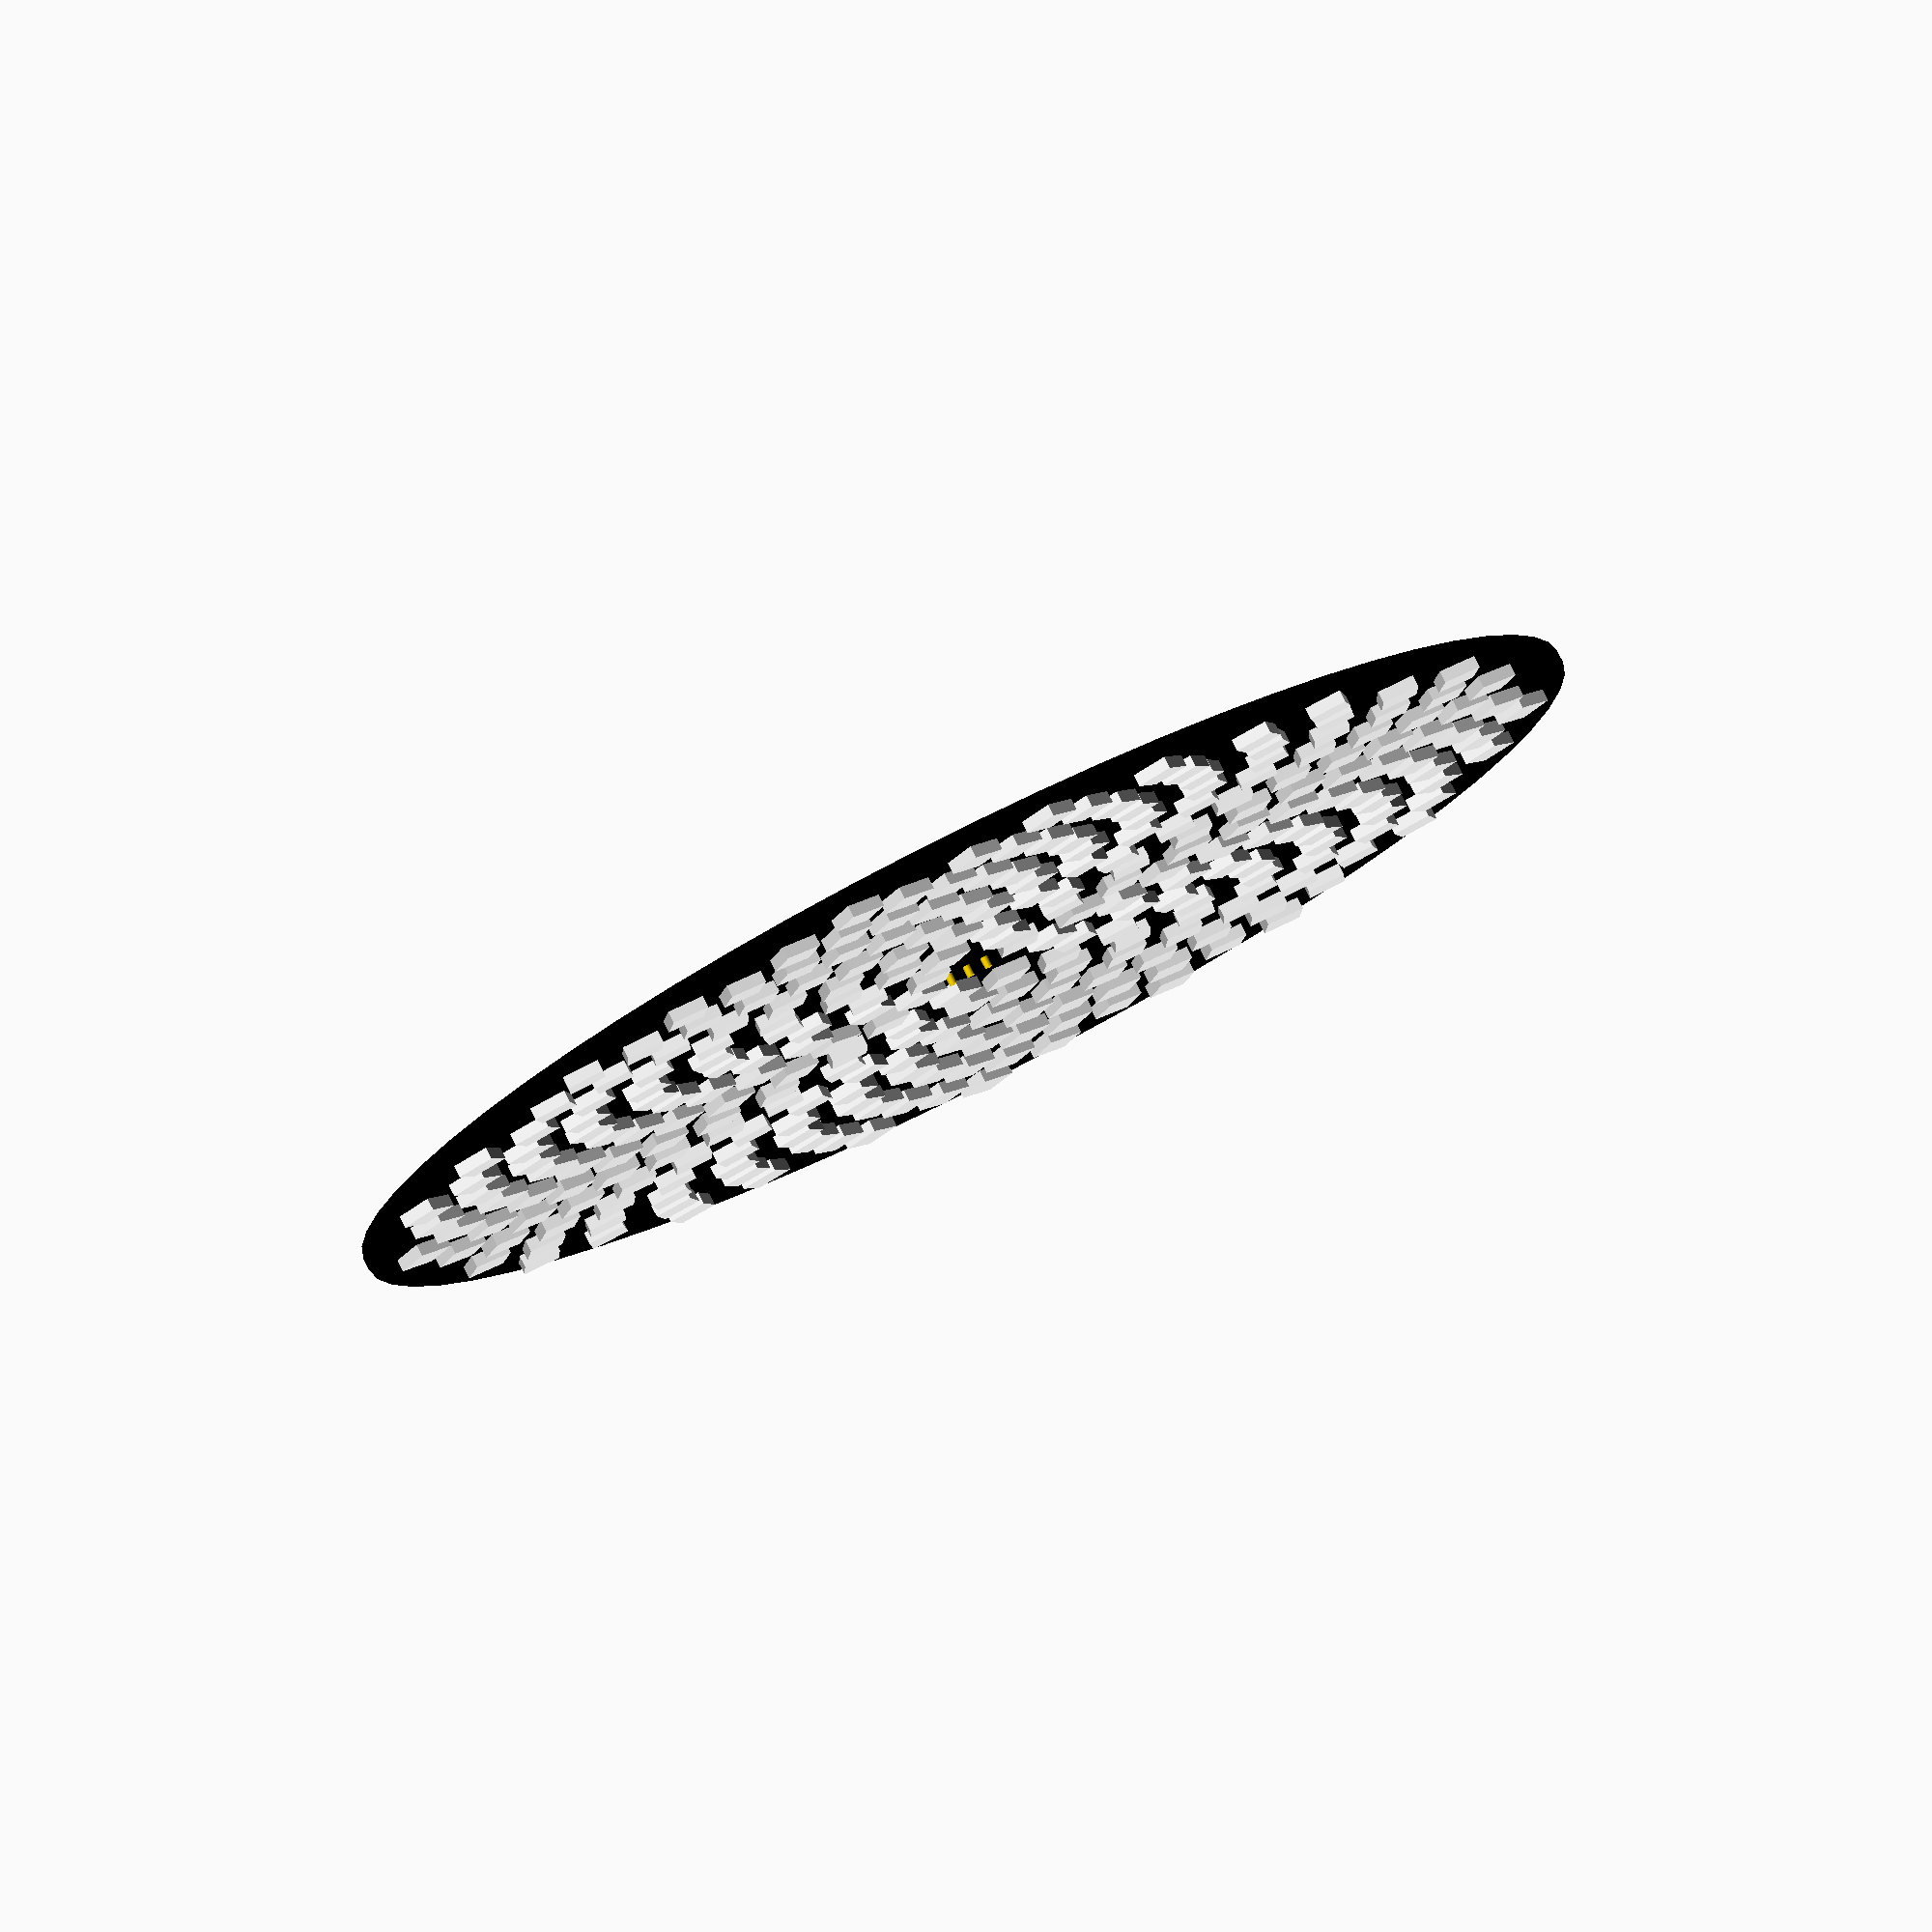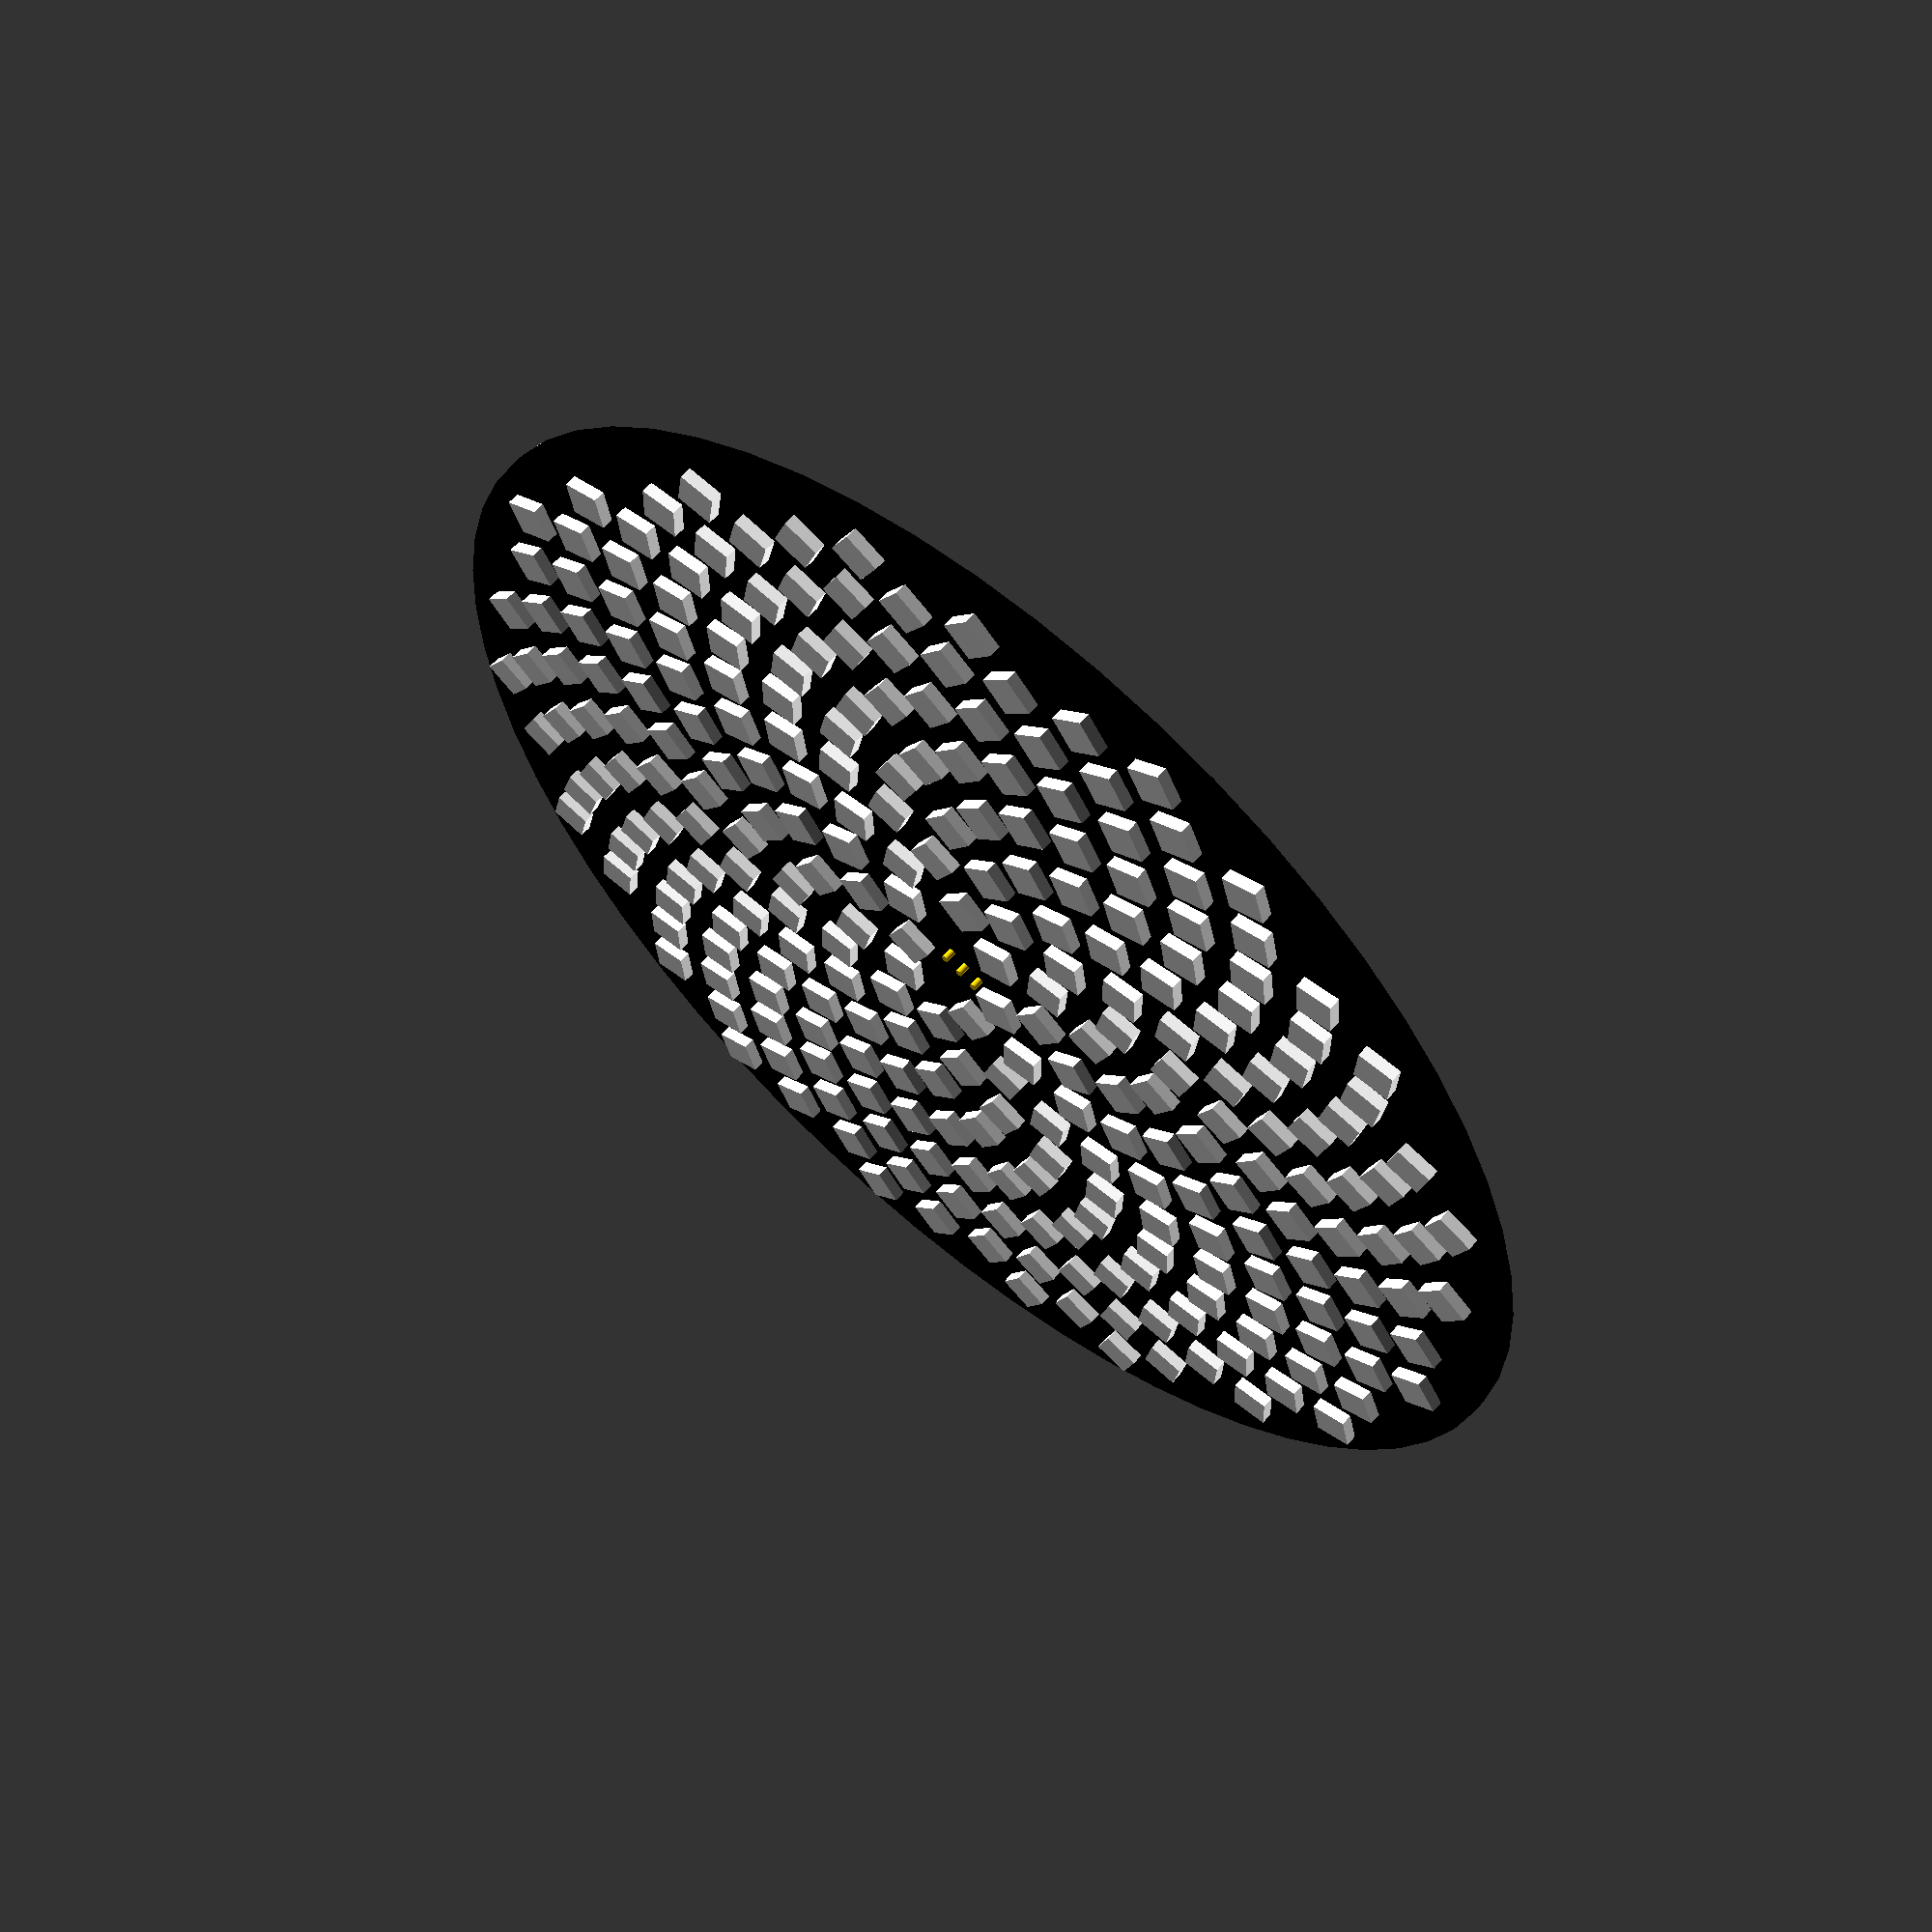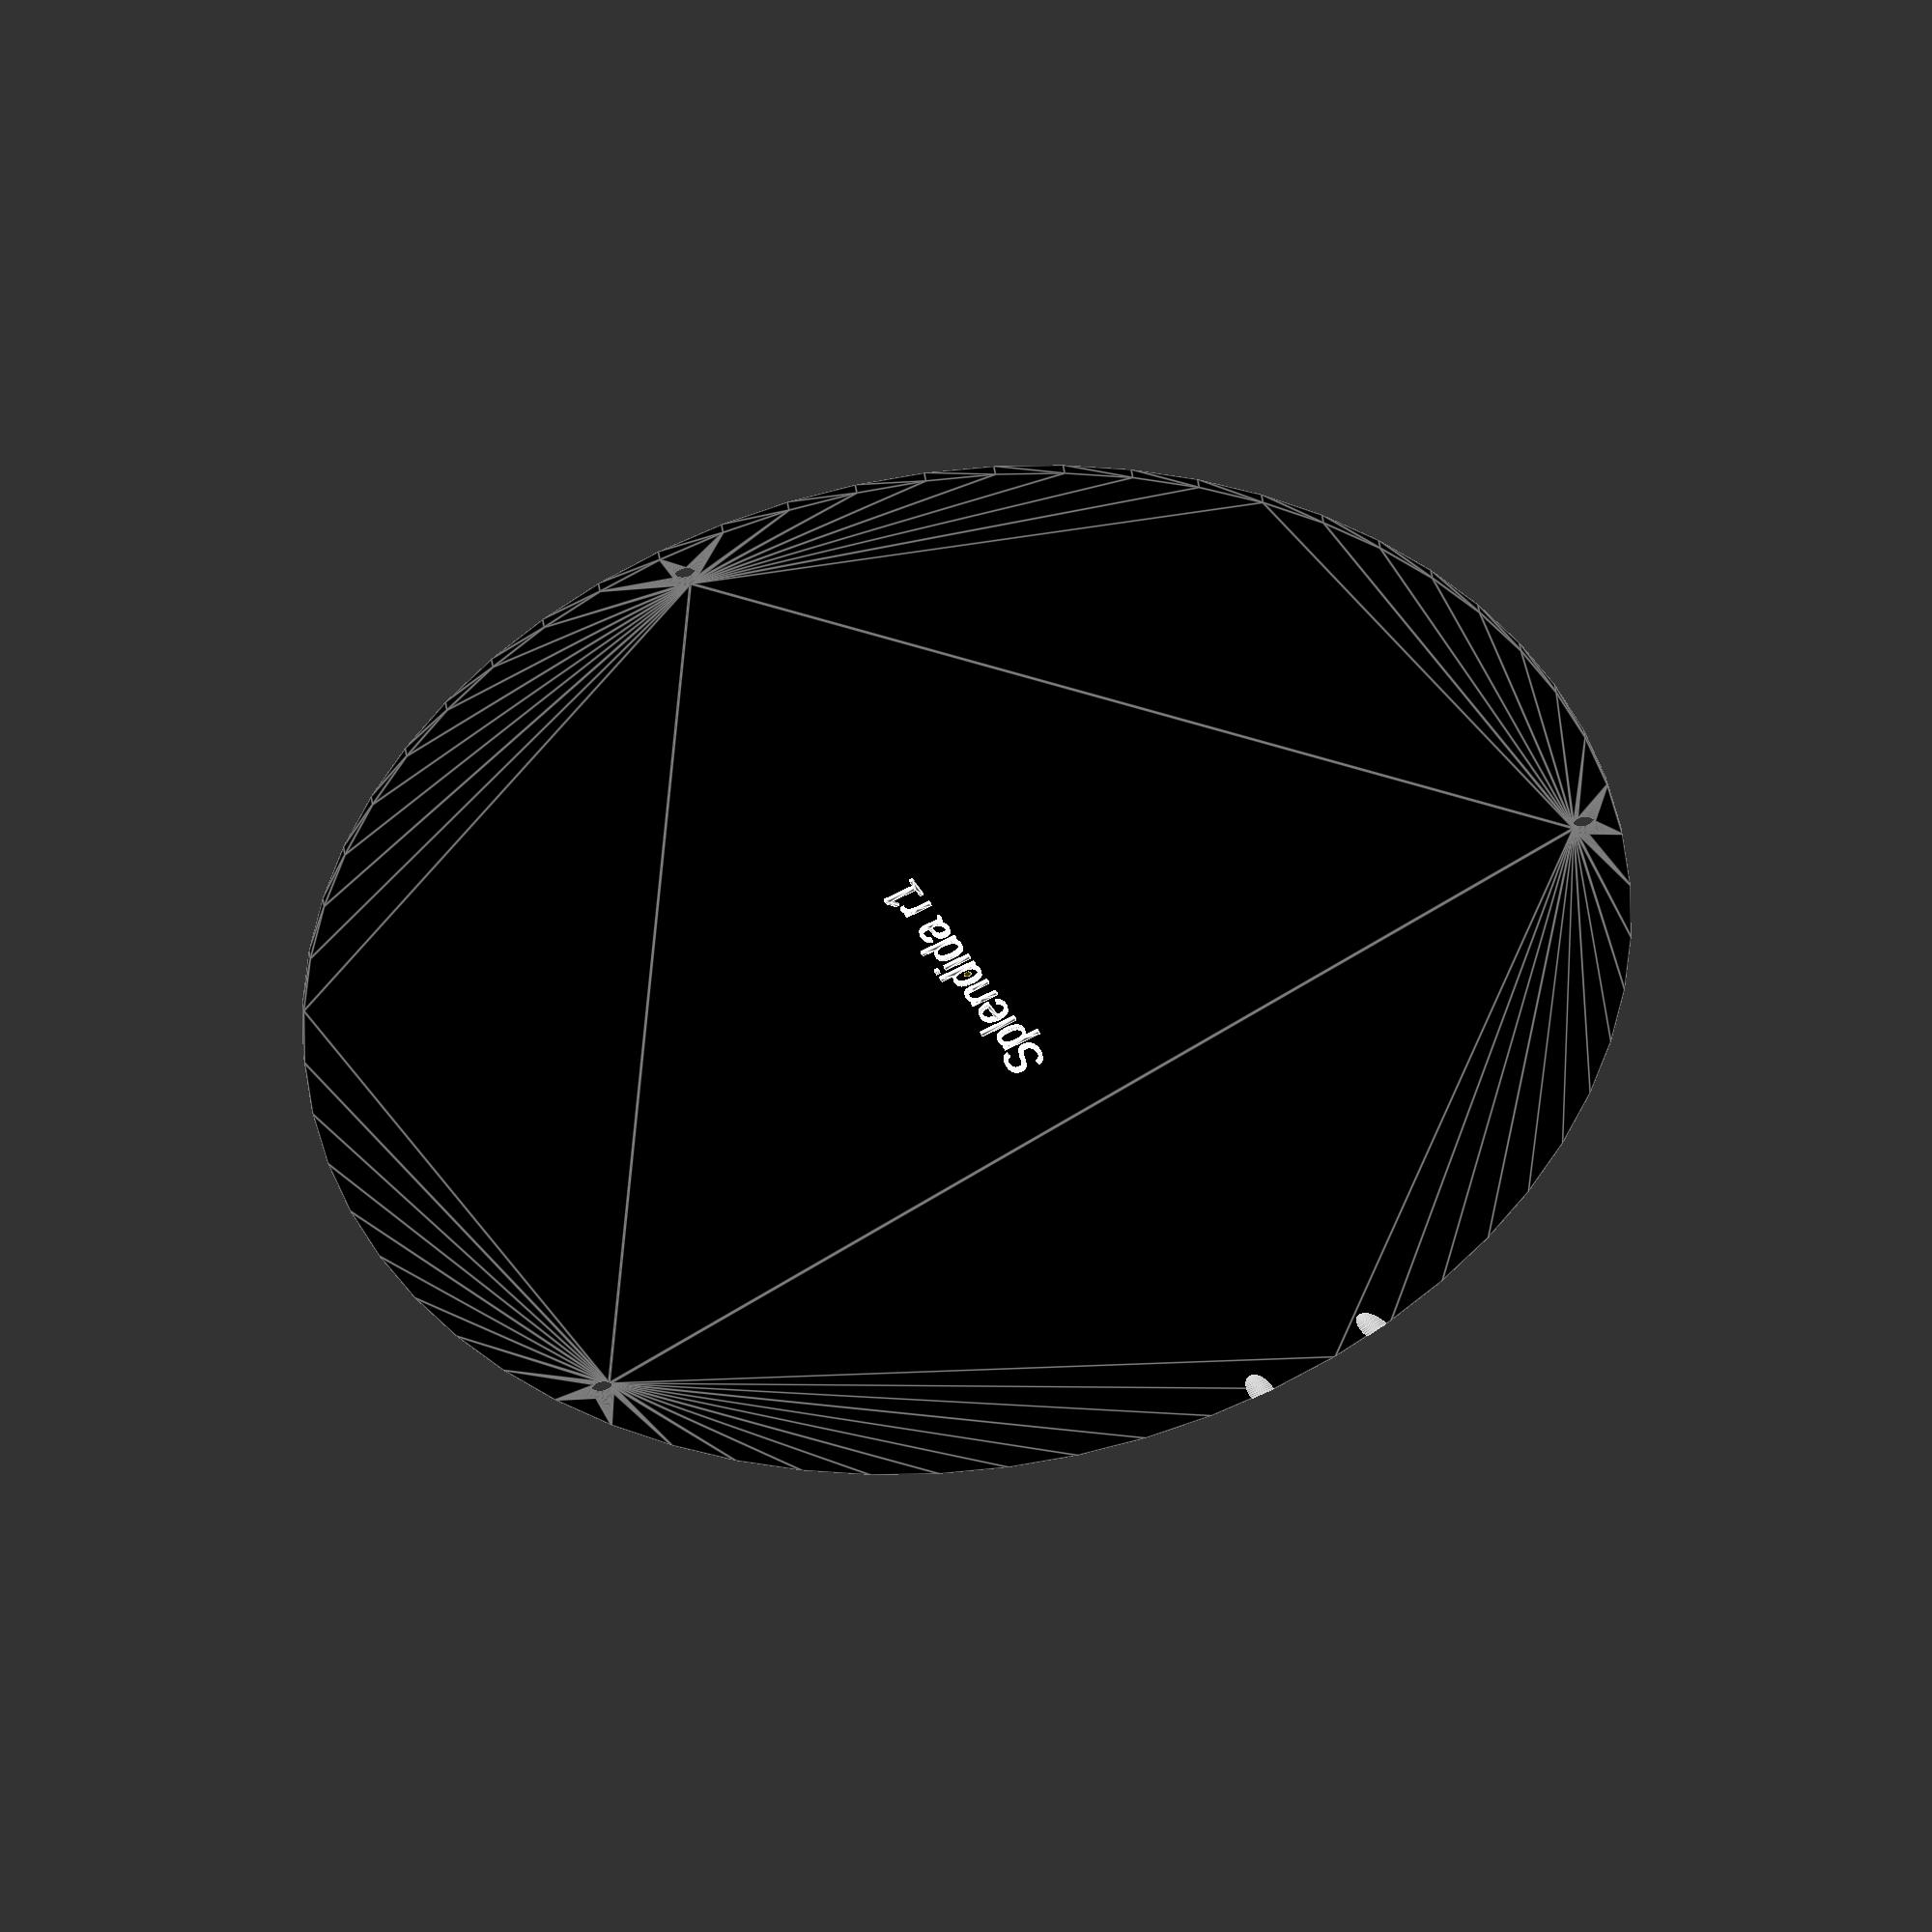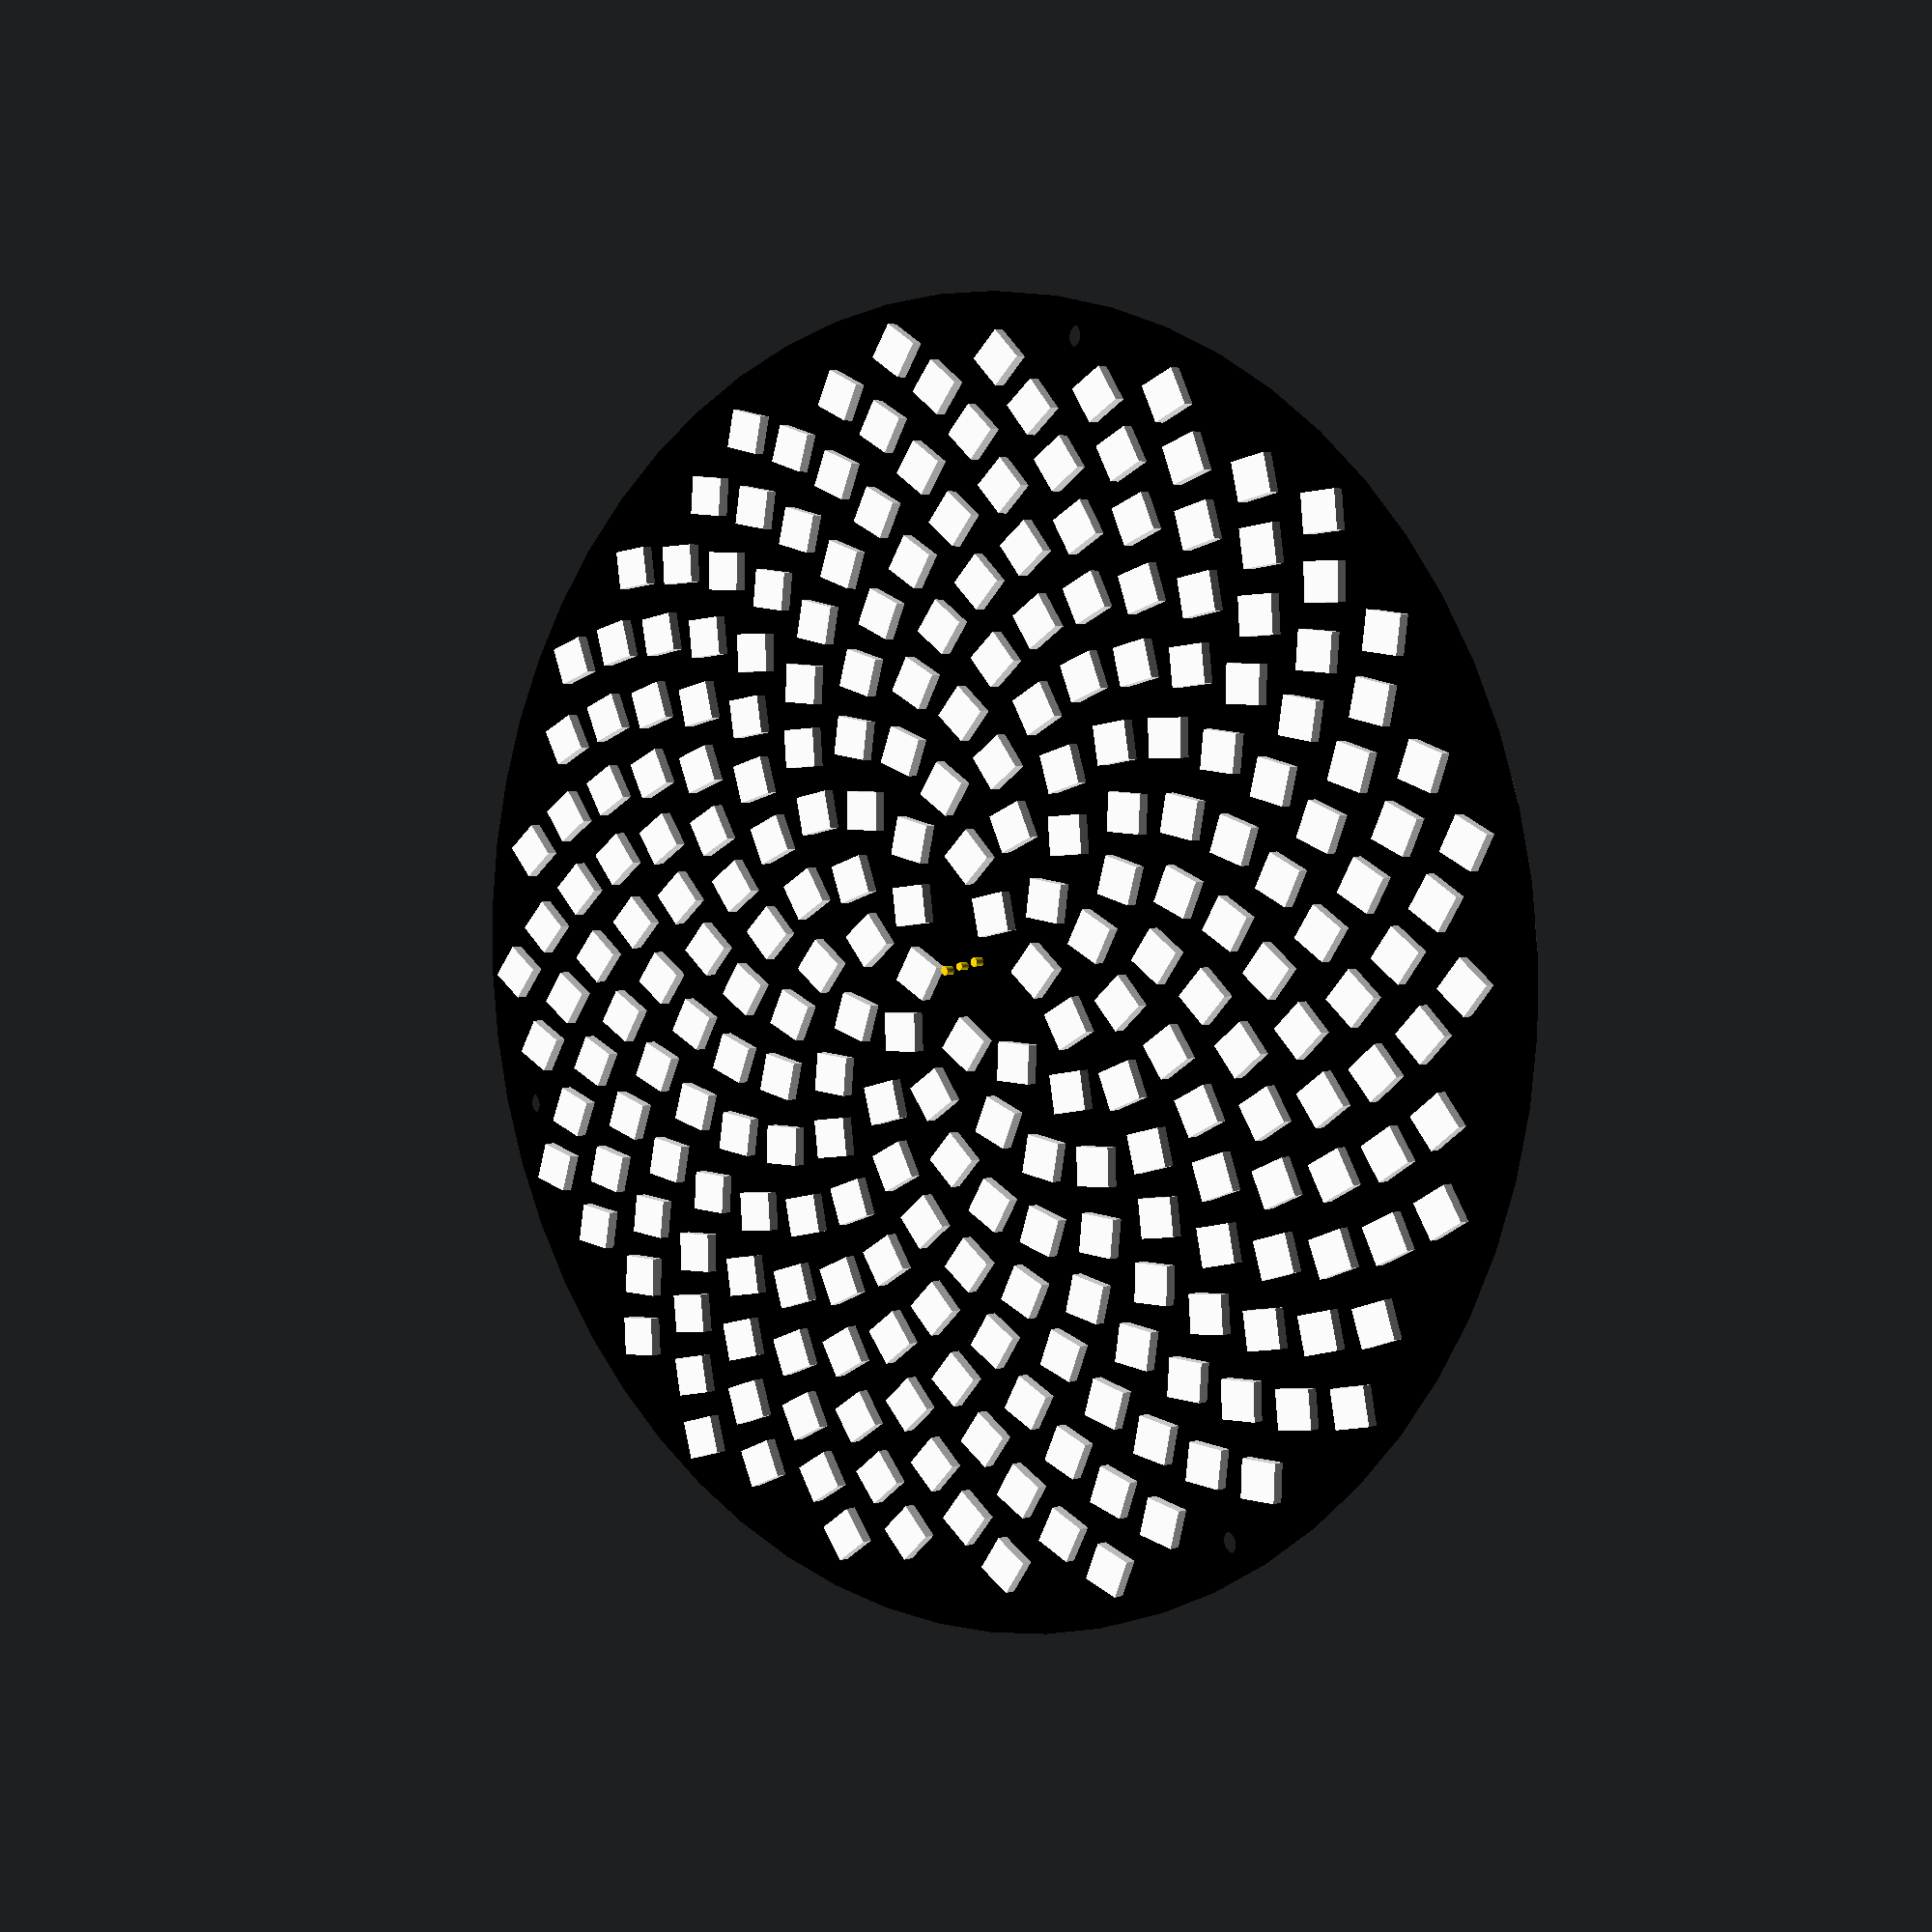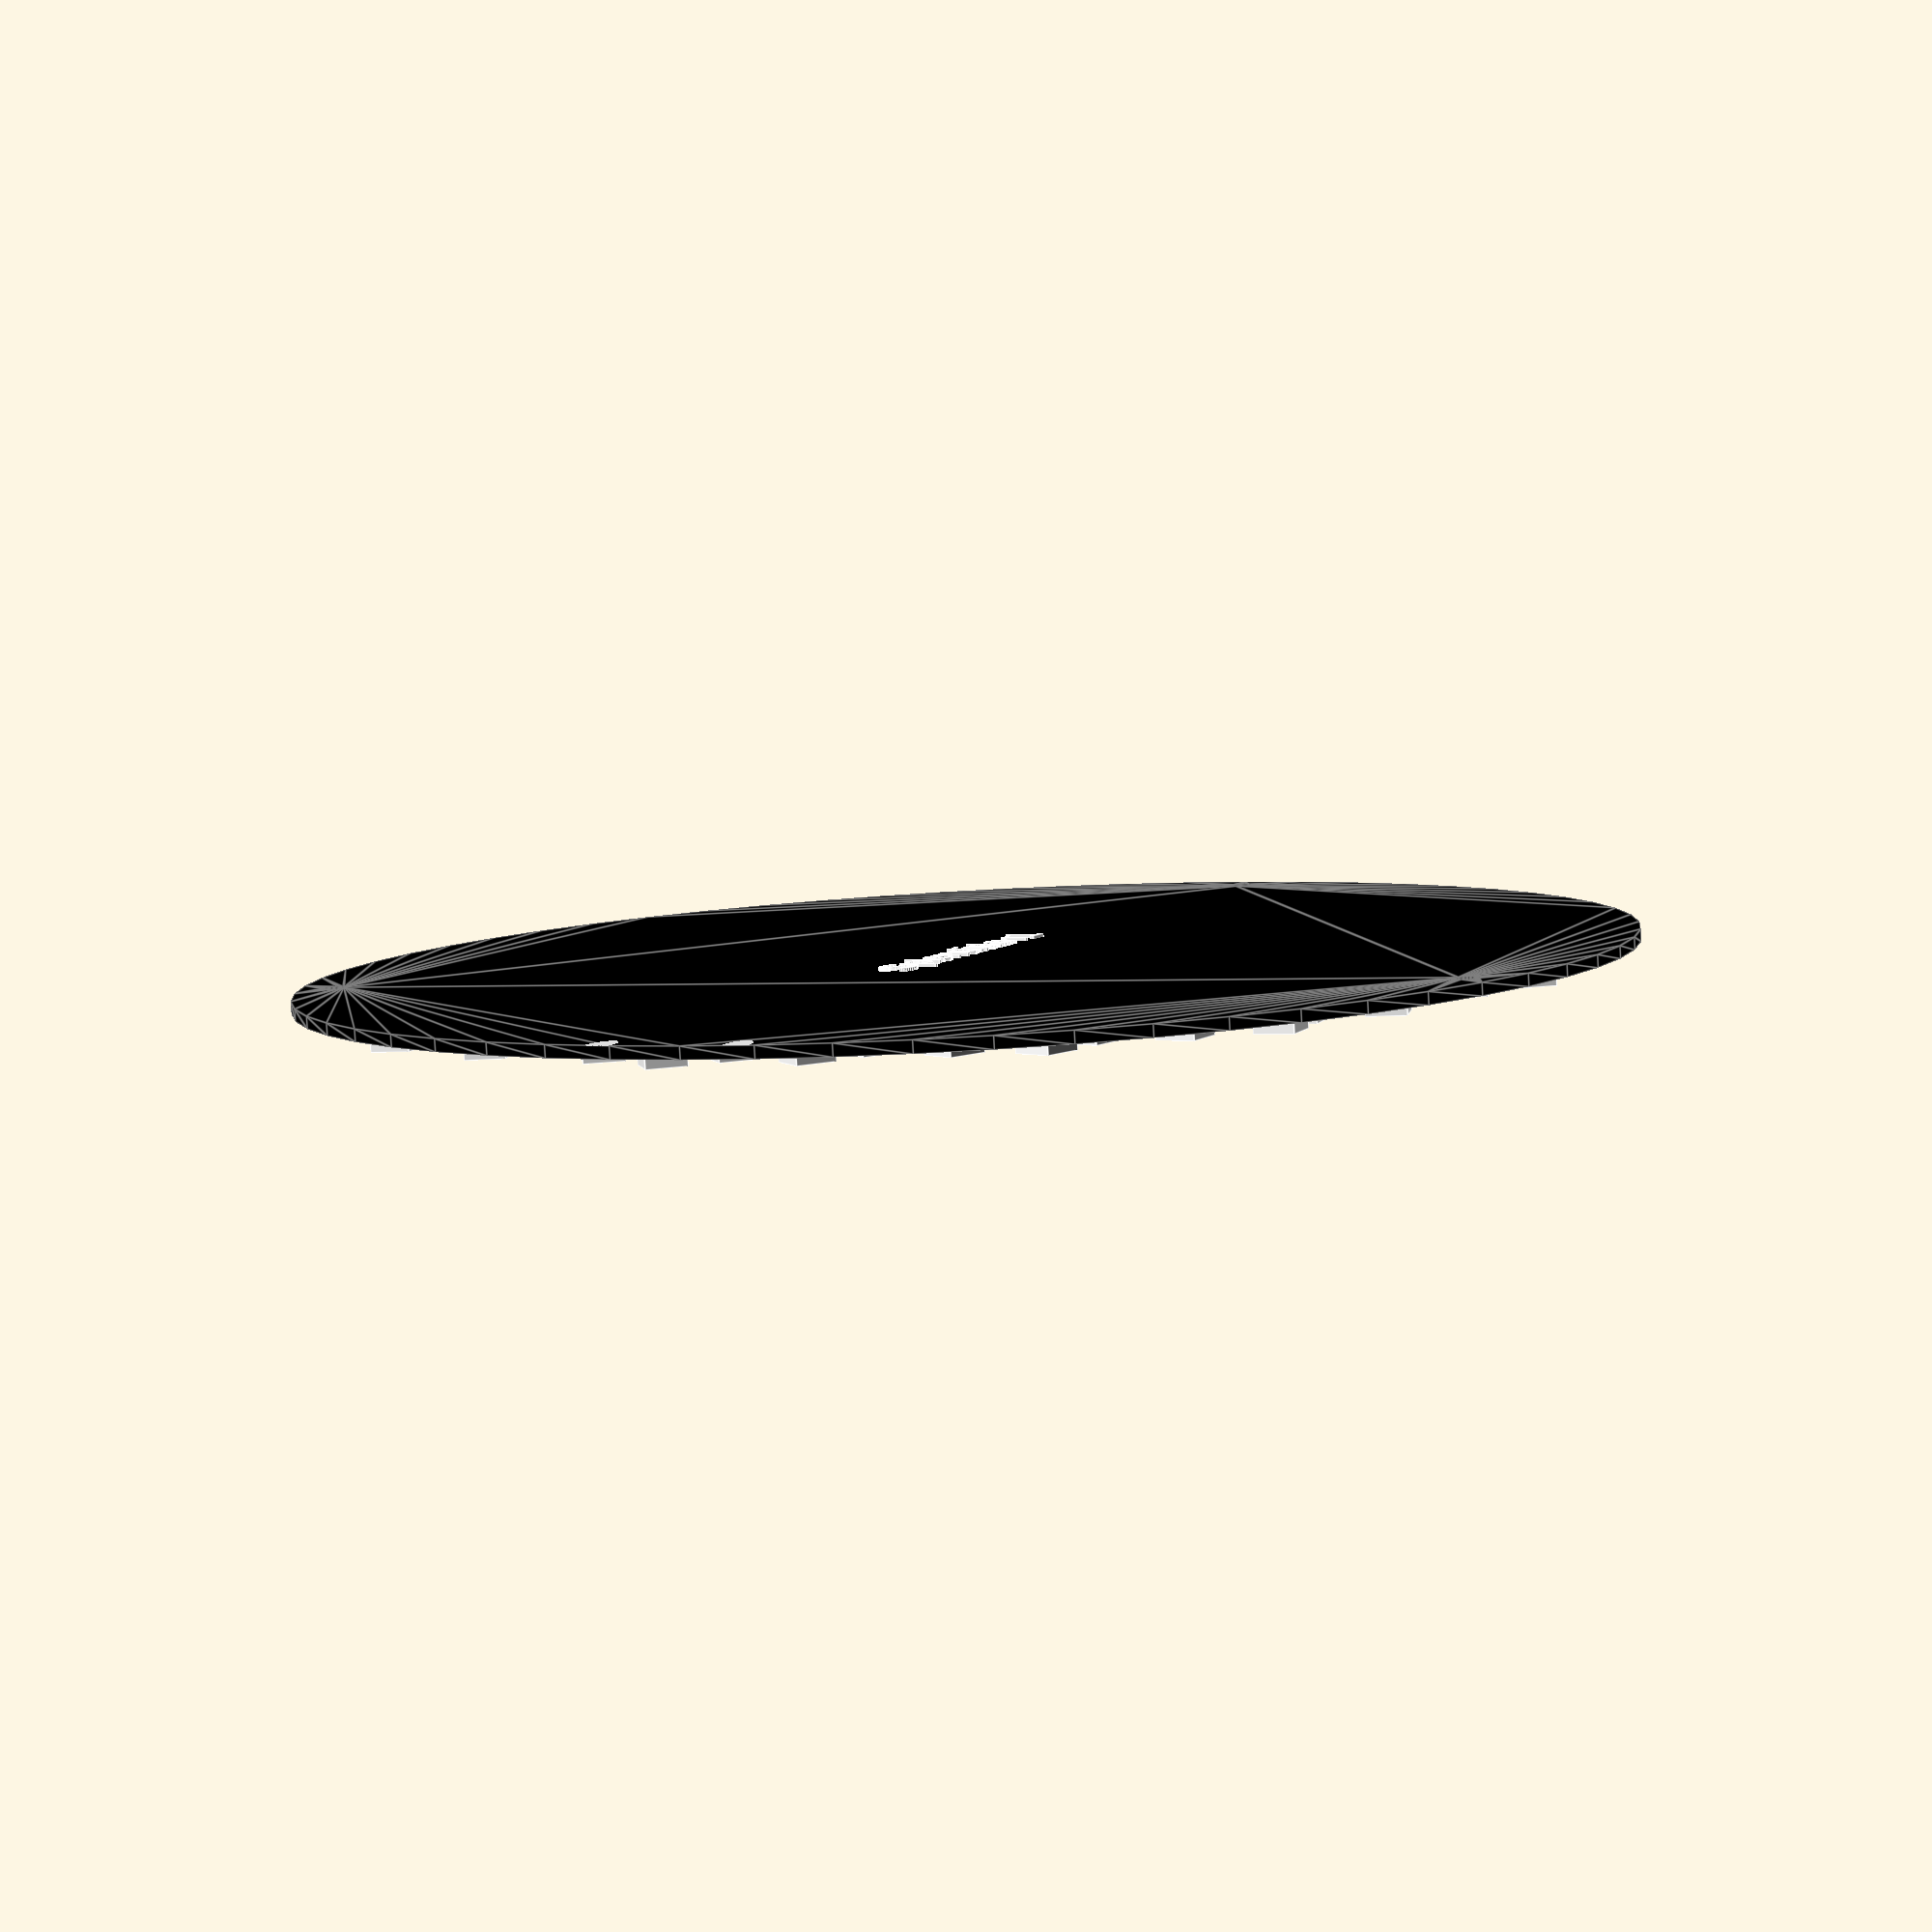
<openscad>
/**
 * Splendida r1 simplified 3D model
 *
 * This work is licensed under a Creative Commons Attribution-ShareAlike 4.0 International License.
 *
 * Copyright (C) 2021, Uri Shaked
 */

include <MCAD/units.scad>;

$fn = 60;

module Splendida() {
  color("black") {
    linear_extrude(1.6)
    difference() {
      circle(r=86);
      
      for (angle = [27, 164, 269]) {
        rotate([0, 0, -angle])
        translate([0, 81.5])
        circle(r=1.5);
      }
    }
  }
  
  // aligator clips [GND, VDD]
  color("silver")
  translate([0, 0, -0.05])
  linear_extrude(0.1)
  intersection() {
    circle(r=86);
    for (angle = [100.481, 88.833]) {
      rotate([0, 0, -angle])
      translate([0, 85.36])
      scale([1, 2])
      circle(r=1.6);
    }
  }
  
  // pins [DIN, DOUT]
  color("gold") 
  for (angle = [-178.268, -1.7319874897703897]) {
    rotate([0, 0, -angle])
    translate([0, 84.1, -epsilon]) {
      translate([-2.54, 0, 0])
      cylinder(r=0.5, h=3);

      cylinder(r=0.5, h=3);

      translate([2.54, 0, 0])
      cylinder(r=0.5, h=3);
    }
  }
  
  color("white")
  for (n = [2 : 257]) {
    rotate([0, 0, -n * 137.508])
    translate([0, 5 * sqrt(n), 1.6])
    rotate([0, 0, -40])
    translate([-2.5, -2.5, 0])
    cube([5, 5, 1.6]);
  }
  
  color("white")
  mirror([1, 0, 0])
  text("Splendida r1", halign="center", valign="center", size=5);
}

Splendida();
</openscad>
<views>
elev=280.9 azim=1.3 roll=333.4 proj=o view=wireframe
elev=300.2 azim=204.2 roll=40.2 proj=p view=solid
elev=138.0 azim=297.6 roll=7.4 proj=o view=edges
elev=176.4 azim=165.1 roll=140.3 proj=p view=wireframe
elev=83.7 azim=62.1 roll=183.2 proj=p view=edges
</views>
